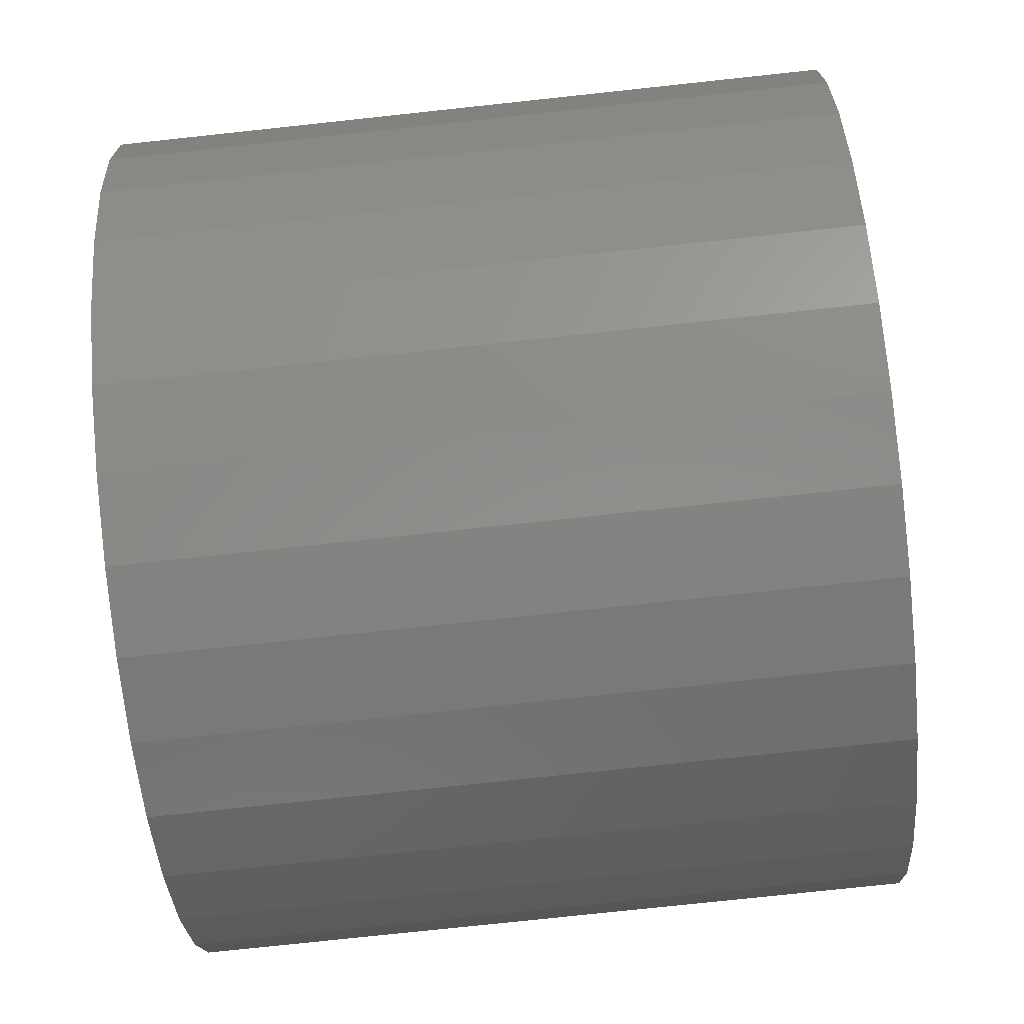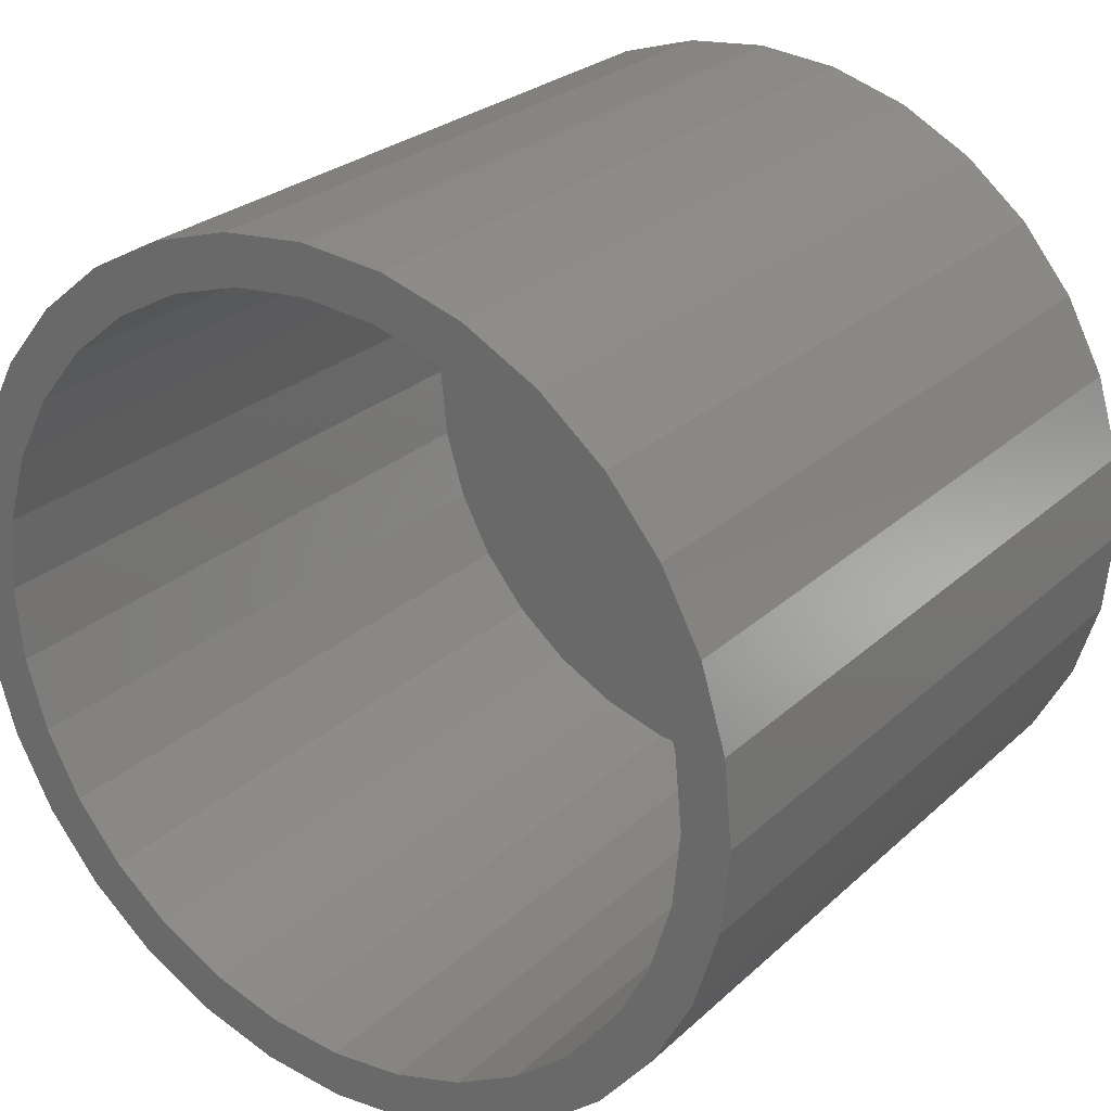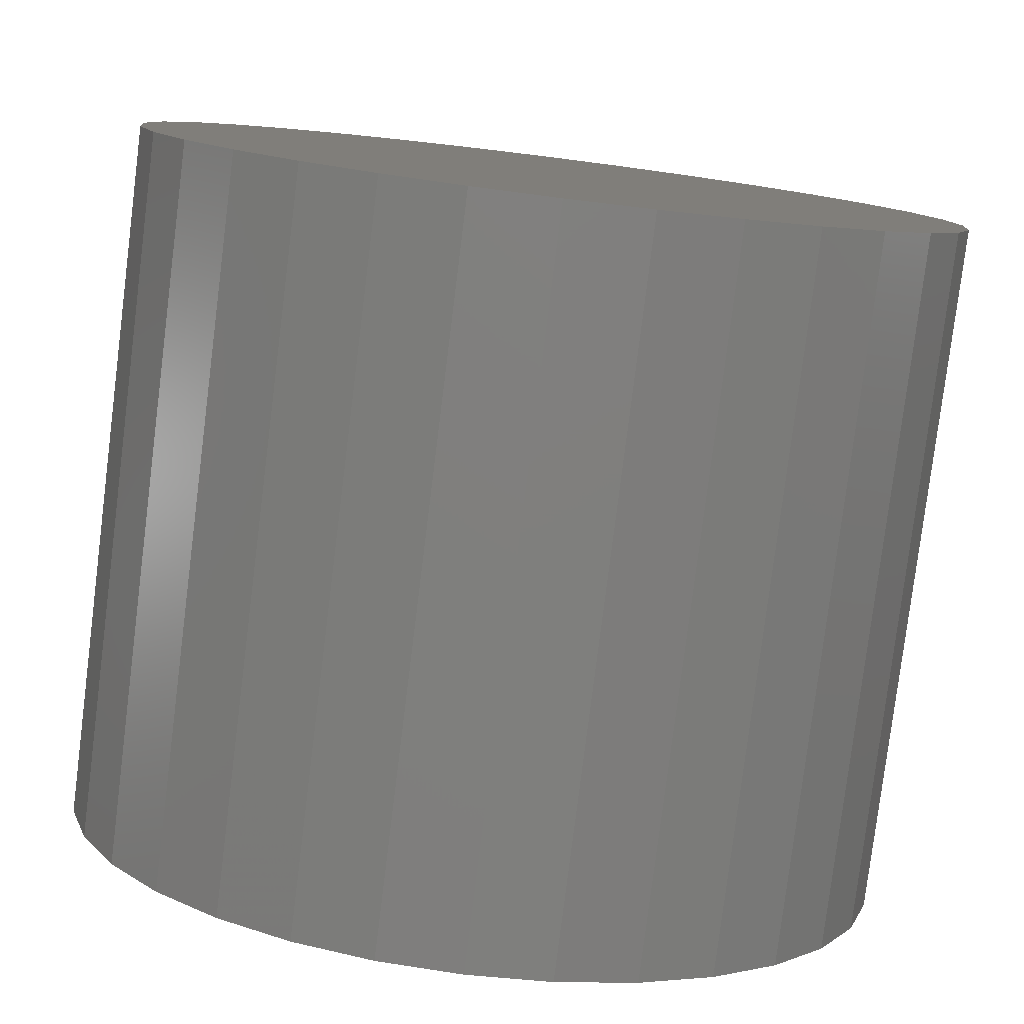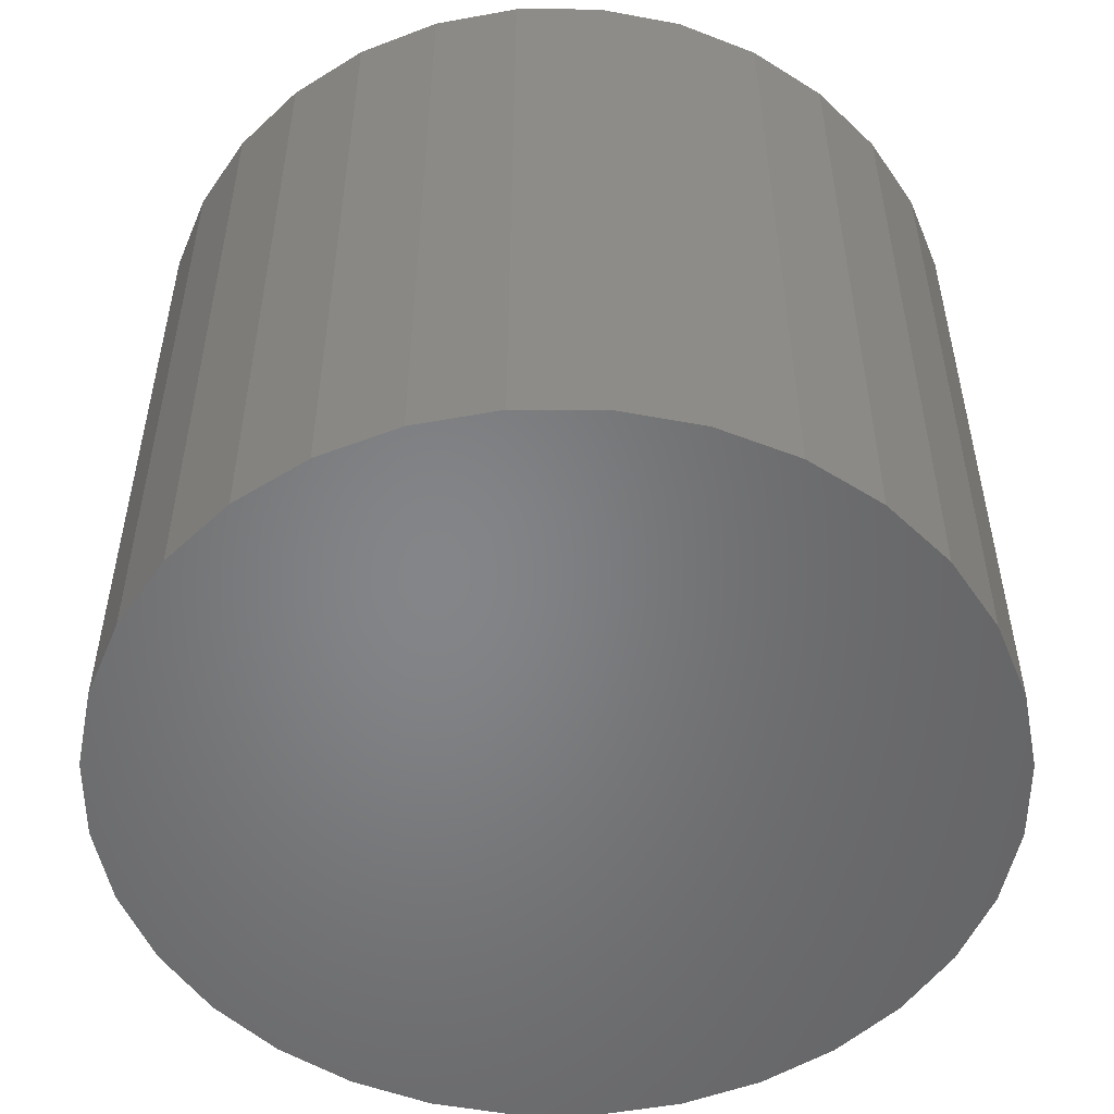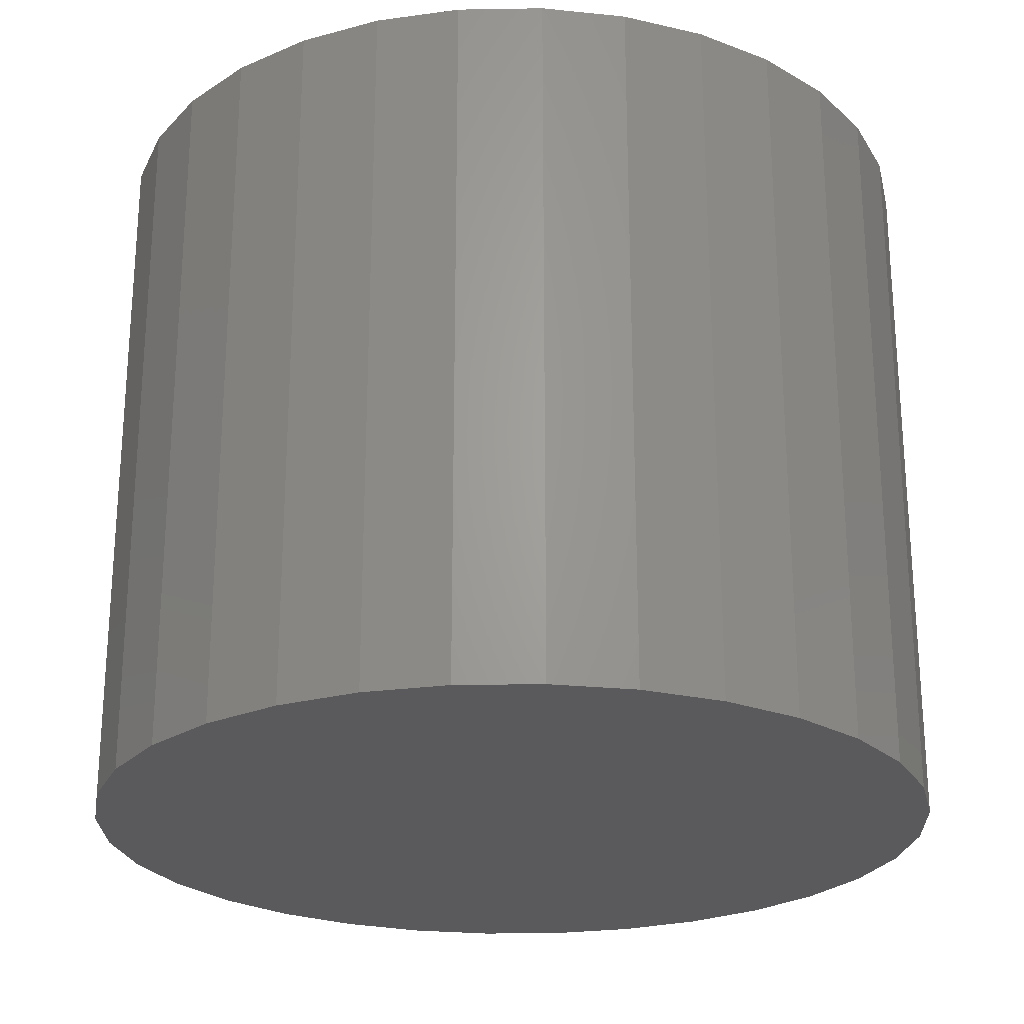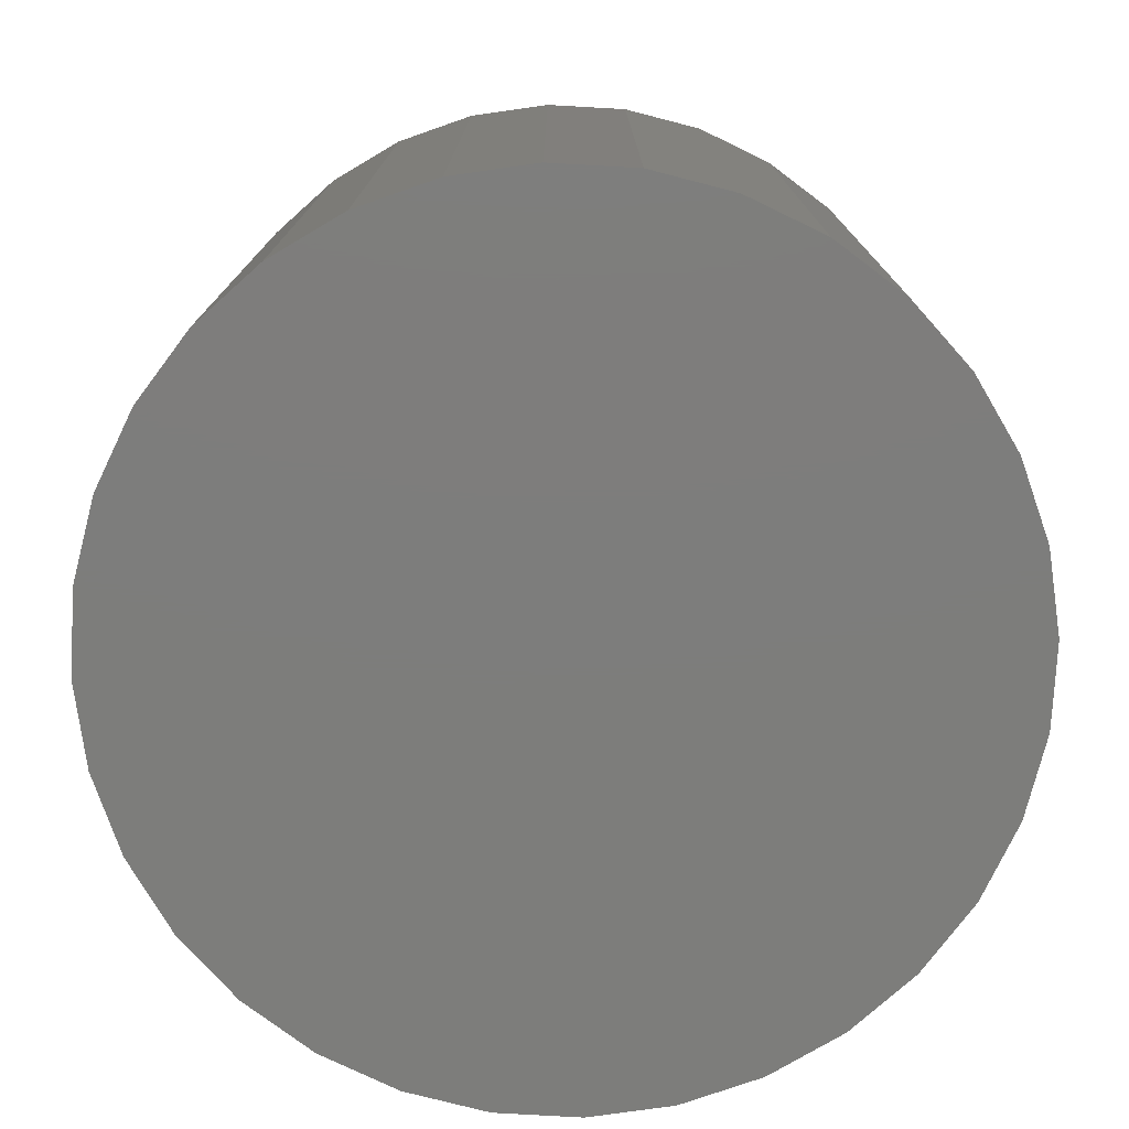
<metadata>
{"format":"stl","ext":"stl","renderer":"f3d","projection":"perspective","resolution":1024,"background":"white","views":[{"elev":-77.2,"azim":96.1,"up":"+Y"},{"elev":26.1,"azim":35.4,"up":"+Y"},{"elev":-79.7,"azim":172.9,"up":"+Y"},{"elev":-52.4,"azim":118.0,"up":"+Z"},{"elev":-24.3,"azim":74.7,"up":"+Z"},{"elev":-76.7,"azim":-155.1,"up":"+Z"}]}
</metadata>
<code>
# stl→obj: 128 verts, 252 faces
v -0.2656 -0.1665 0
v -0.2656 -0.1587 0
v -0.2793 -0.1601 0
v -0.2924 -0.164 0
v -0.2777 -0.1677 0
v -0.3045 -0.1705 0
v -0.2894 -0.1713 0
v -0.3001 -0.177 0
v -0.3151 -0.1792 0
v -0.3095 -0.1847 0
v -0.3237 -0.1898 0
v -0.3172 -0.1941 0
v -0.3302 -0.2019 0
v -0.323 -0.2049 0
v -0.3342 -0.215 0
v -0.3265 -0.2165 0
v -0.323 -0.2524 0
v -0.3265 -0.2407 0
v -0.3342 -0.2423 0
v -0.3302 -0.2554 0
v -0.3172 -0.2631 0
v -0.3237 -0.2675 0
v -0.3095 -0.2725 0
v -0.3151 -0.278 0
v -0.3001 -0.2802 0
v -0.3045 -0.2867 0
v -0.2894 -0.286 0
v -0.2777 -0.2895 0
v -0.2924 -0.2932 0
v -0.2656 -0.2907 0
v -0.2793 -0.2972 0
v -0.2656 -0.2985 0
v -0.252 -0.1601 0
v -0.2389 -0.164 0
v -0.2535 -0.1677 0
v -0.2419 -0.1713 0
v -0.2268 -0.1705 0
v -0.2311 -0.177 0
v -0.2162 -0.1792 0
v -0.2217 -0.1847 0
v -0.2075 -0.1898 0
v -0.214 -0.1941 0
v -0.201 -0.2019 0
v -0.2083 -0.2049 0
v -0.1971 -0.215 0
v -0.2047 -0.2165 0
v -0.2035 -0.2286 0
v -0.1971 -0.2423 0
v -0.2047 -0.2407 0
v -0.2083 -0.2524 0
v -0.201 -0.2554 0
v -0.214 -0.2631 0
v -0.2075 -0.2675 0
v -0.2217 -0.2725 0
v -0.2162 -0.278 0
v -0.2311 -0.2802 0
v -0.2268 -0.2867 0
v -0.2419 -0.286 0
v -0.2535 -0.2895 0
v -0.2389 -0.2932 0
v -0.252 -0.2972 0
v -0.1957 -0.2286 0
v -0.3355 -0.2286 0
v -0.3277 -0.2286 0
v -0.2656 -0.1665 -0.1094
v -0.2777 -0.1677 -0.1094
v -0.2894 -0.1713 -0.1094
v -0.3001 -0.177 -0.1094
v -0.3095 -0.1847 -0.1094
v -0.3172 -0.1941 -0.1094
v -0.323 -0.2049 -0.1094
v -0.3265 -0.2165 -0.1094
v -0.3277 -0.2286 -0.1094
v -0.2535 -0.1677 -0.1094
v -0.2419 -0.1713 -0.1094
v -0.2311 -0.177 -0.1094
v -0.2217 -0.1847 -0.1094
v -0.214 -0.1941 -0.1094
v -0.2083 -0.2049 -0.1094
v -0.2047 -0.2165 -0.1094
v -0.2035 -0.2286 -0.1094
v -0.2656 -0.2907 -0.1094
v -0.2535 -0.2895 -0.1094
v -0.2419 -0.286 -0.1094
v -0.2311 -0.2802 -0.1094
v -0.2217 -0.2725 -0.1094
v -0.214 -0.2631 -0.1094
v -0.2083 -0.2524 -0.1094
v -0.2047 -0.2407 -0.1094
v -0.2777 -0.2895 -0.1094
v -0.2894 -0.286 -0.1094
v -0.3001 -0.2802 -0.1094
v -0.3095 -0.2725 -0.1094
v -0.3172 -0.2631 -0.1094
v -0.323 -0.2524 -0.1094
v -0.3265 -0.2407 -0.1094
v -0.2656 -0.1587 -0.1172
v -0.252 -0.1601 -0.1172
v -0.2793 -0.1601 -0.1172
v -0.2924 -0.164 -0.1172
v -0.2389 -0.164 -0.1172
v -0.3045 -0.1705 -0.1172
v -0.2268 -0.1705 -0.1172
v -0.3151 -0.1792 -0.1172
v -0.2162 -0.1792 -0.1172
v -0.3237 -0.1898 -0.1172
v -0.2075 -0.1898 -0.1172
v -0.2162 -0.278 -0.1172
v -0.3151 -0.278 -0.1172
v -0.2075 -0.2675 -0.1172
v -0.3045 -0.2867 -0.1172
v -0.2268 -0.2867 -0.1172
v -0.2924 -0.2932 -0.1172
v -0.2389 -0.2932 -0.1172
v -0.2793 -0.2972 -0.1172
v -0.252 -0.2972 -0.1172
v -0.2656 -0.2985 -0.1172
v -0.3237 -0.2675 -0.1172
v -0.3302 -0.2554 -0.1172
v -0.201 -0.2554 -0.1172
v -0.3342 -0.2423 -0.1172
v -0.1971 -0.2423 -0.1172
v -0.3355 -0.2286 -0.1172
v -0.1957 -0.2286 -0.1172
v -0.3342 -0.215 -0.1172
v -0.1971 -0.215 -0.1172
v -0.3302 -0.2019 -0.1172
v -0.201 -0.2019 -0.1172
f 1 2 3
f 1 3 4
f 5 1 4
f 4 6 5
f 5 6 7
f 8 7 6
f 6 9 8
f 10 8 9
f 9 11 10
f 10 11 12
f 12 11 13
f 12 13 14
f 14 13 15
f 14 15 16
f 17 18 19
f 19 20 17
f 21 17 20
f 20 22 21
f 23 21 22
f 22 24 23
f 23 24 25
f 25 24 26
f 25 26 27
f 28 27 26
f 26 29 28
f 29 30 28
f 30 29 31
f 30 31 32
f 33 2 1
f 1 34 33
f 34 1 35
f 34 35 36
f 34 36 37
f 37 36 38
f 37 38 39
f 39 38 40
f 39 40 41
f 40 42 41
f 43 41 42
f 42 44 43
f 45 43 44
f 44 46 45
f 47 45 46
f 48 49 50
f 48 50 51
f 51 50 52
f 51 52 53
f 53 52 54
f 53 54 55
f 54 56 55
f 57 55 56
f 57 56 58
f 57 58 59
f 57 59 60
f 60 59 30
f 61 60 30
f 30 32 61
f 62 45 47
f 62 47 49
f 62 49 48
f 63 19 18
f 63 18 64
f 63 64 16
f 63 16 15
f 65 5 66
f 66 5 7
f 66 7 67
f 67 7 8
f 67 8 68
f 68 8 10
f 68 10 69
f 69 10 12
f 69 12 70
f 70 12 14
f 70 14 71
f 71 14 16
f 71 16 72
f 72 16 64
f 72 64 73
f 5 65 1
f 1 65 74
f 1 74 35
f 35 74 75
f 35 75 36
f 36 75 76
f 36 76 38
f 38 76 77
f 38 77 40
f 40 77 78
f 40 78 42
f 42 78 79
f 42 79 44
f 44 79 80
f 44 80 46
f 46 80 81
f 46 81 47
f 82 59 83
f 83 59 58
f 83 58 84
f 84 58 56
f 84 56 85
f 85 56 54
f 85 54 86
f 86 54 52
f 86 52 87
f 87 52 50
f 87 50 88
f 88 50 49
f 88 49 89
f 89 49 47
f 89 47 81
f 59 82 30
f 30 82 90
f 30 90 28
f 28 90 91
f 28 91 27
f 27 91 92
f 27 92 25
f 25 92 93
f 25 93 23
f 23 93 94
f 23 94 21
f 21 94 95
f 21 95 17
f 17 95 96
f 17 96 18
f 18 96 73
f 18 73 64
f 66 74 65
f 74 66 67
f 74 67 75
f 75 67 68
f 75 68 76
f 76 68 69
f 76 69 77
f 77 69 70
f 77 70 78
f 87 93 86
f 86 93 92
f 86 92 85
f 85 92 91
f 85 91 84
f 84 91 90
f 84 90 83
f 83 90 82
f 78 70 79
f 79 70 71
f 79 71 80
f 80 71 72
f 80 72 81
f 81 72 73
f 81 73 89
f 89 73 96
f 89 96 88
f 88 96 95
f 88 95 87
f 87 95 94
f 87 94 93
f 97 98 99
f 100 99 98
f 101 100 98
f 102 100 101
f 103 102 101
f 104 102 103
f 105 104 103
f 106 104 105
f 107 106 105
f 108 109 110
f 111 109 108
f 112 111 108
f 113 111 112
f 114 113 112
f 115 113 114
f 116 115 114
f 117 115 116
f 109 118 110
f 110 118 119
f 110 119 120
f 120 119 121
f 120 121 122
f 122 121 123
f 122 123 124
f 124 123 125
f 124 125 126
f 126 125 127
f 126 127 128
f 128 127 106
f 128 106 107
f 124 62 122
f 122 62 48
f 122 48 120
f 120 48 51
f 120 51 110
f 110 51 53
f 110 53 108
f 108 53 55
f 108 55 112
f 112 55 57
f 112 57 114
f 114 57 60
f 114 60 116
f 116 60 61
f 116 61 117
f 117 61 32
f 117 32 115
f 115 32 31
f 115 31 113
f 113 31 29
f 113 29 111
f 111 29 26
f 111 26 109
f 109 26 24
f 109 24 118
f 118 24 22
f 118 22 119
f 119 22 20
f 119 20 121
f 121 20 19
f 121 19 123
f 123 19 63
f 123 63 125
f 125 63 15
f 125 15 127
f 127 15 13
f 127 13 106
f 106 13 11
f 106 11 104
f 104 11 9
f 104 9 102
f 102 9 6
f 102 6 100
f 100 6 4
f 100 4 99
f 99 4 3
f 99 3 97
f 97 3 2
f 97 2 98
f 98 2 33
f 98 33 101
f 101 33 34
f 101 34 103
f 103 34 37
f 103 37 105
f 105 37 39
f 105 39 107
f 107 39 41
f 107 41 128
f 128 41 43
f 128 43 126
f 126 43 45
f 126 45 124
f 124 45 62

</code>
